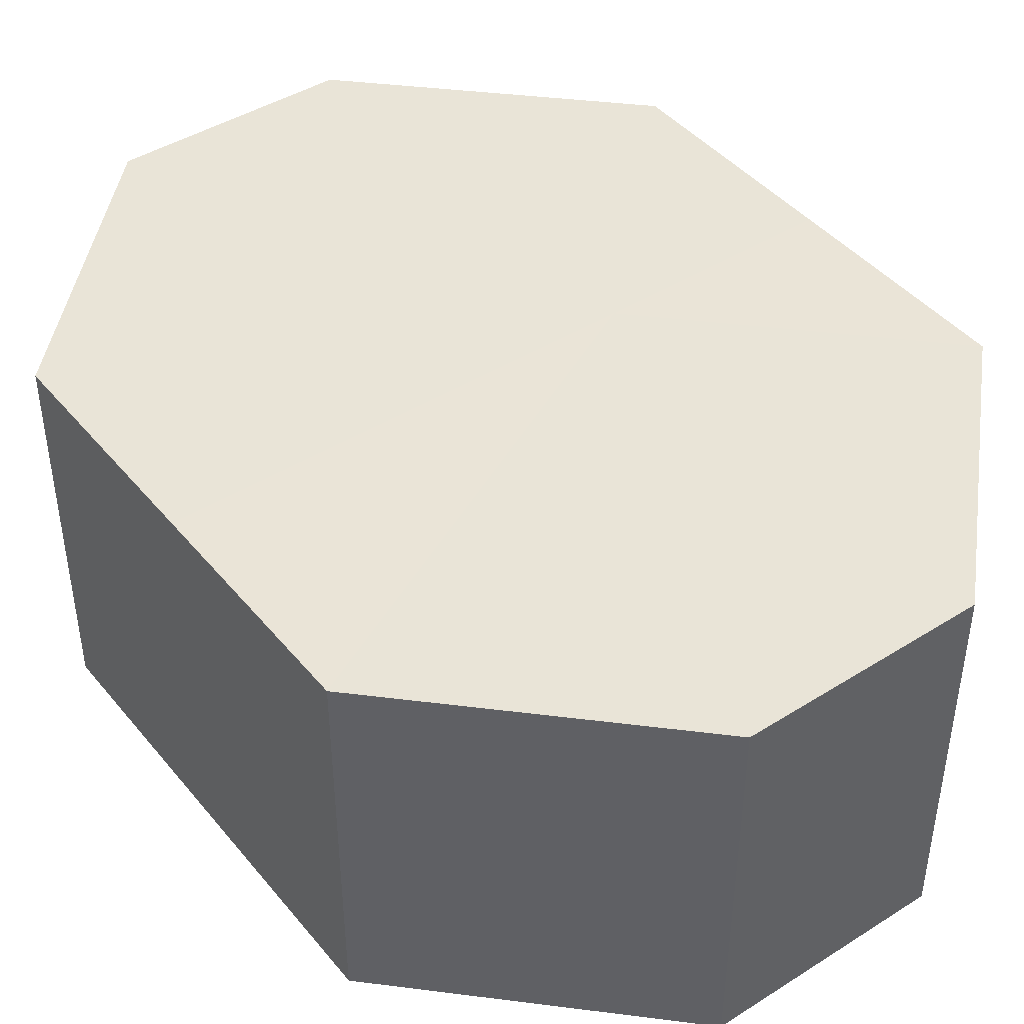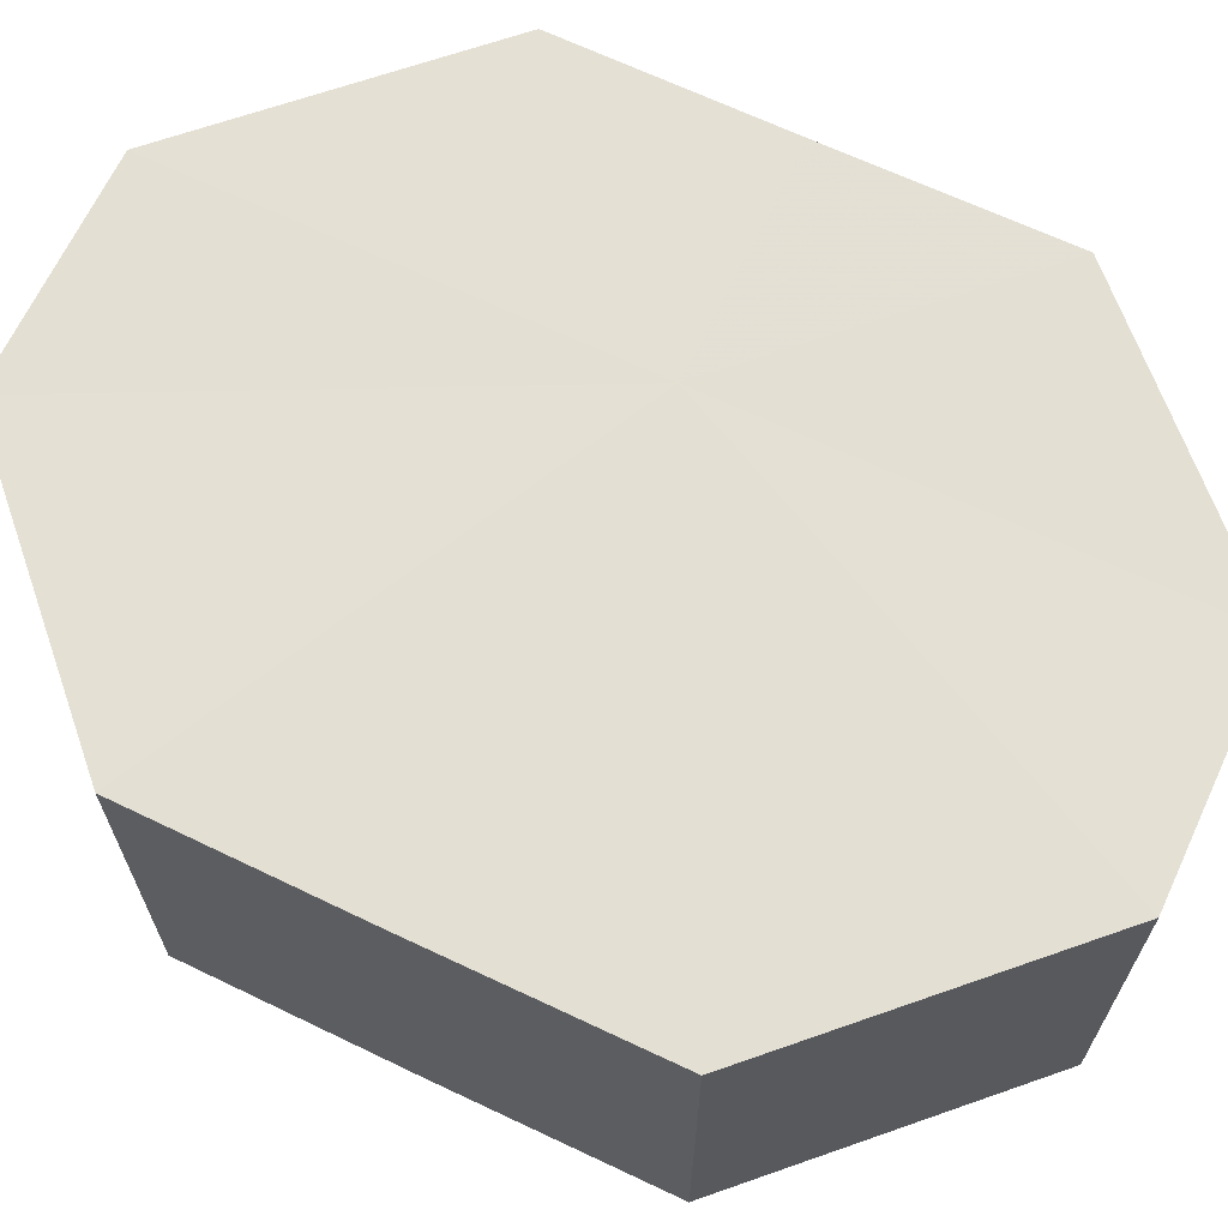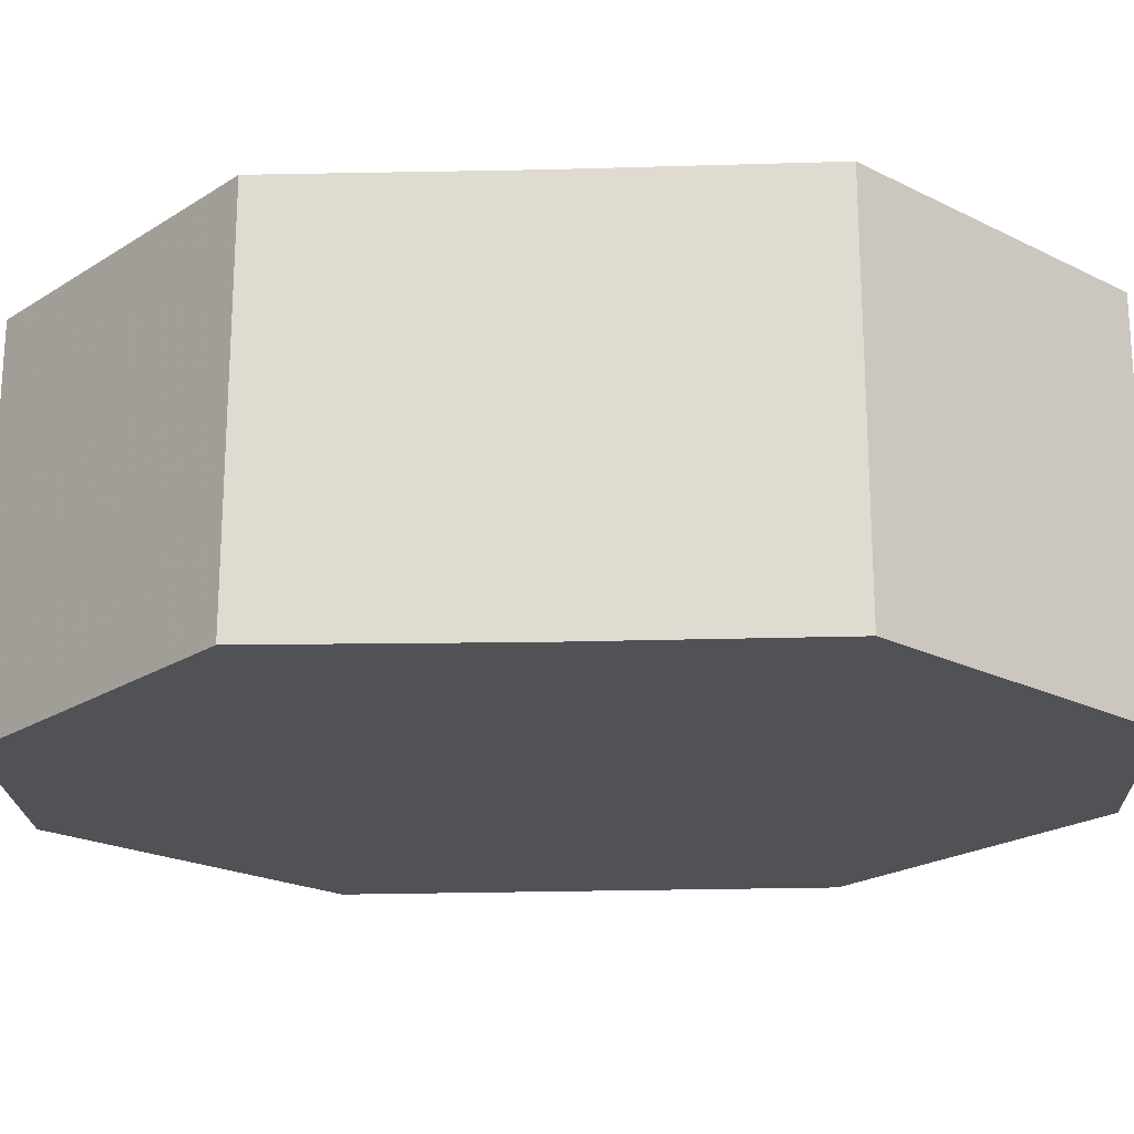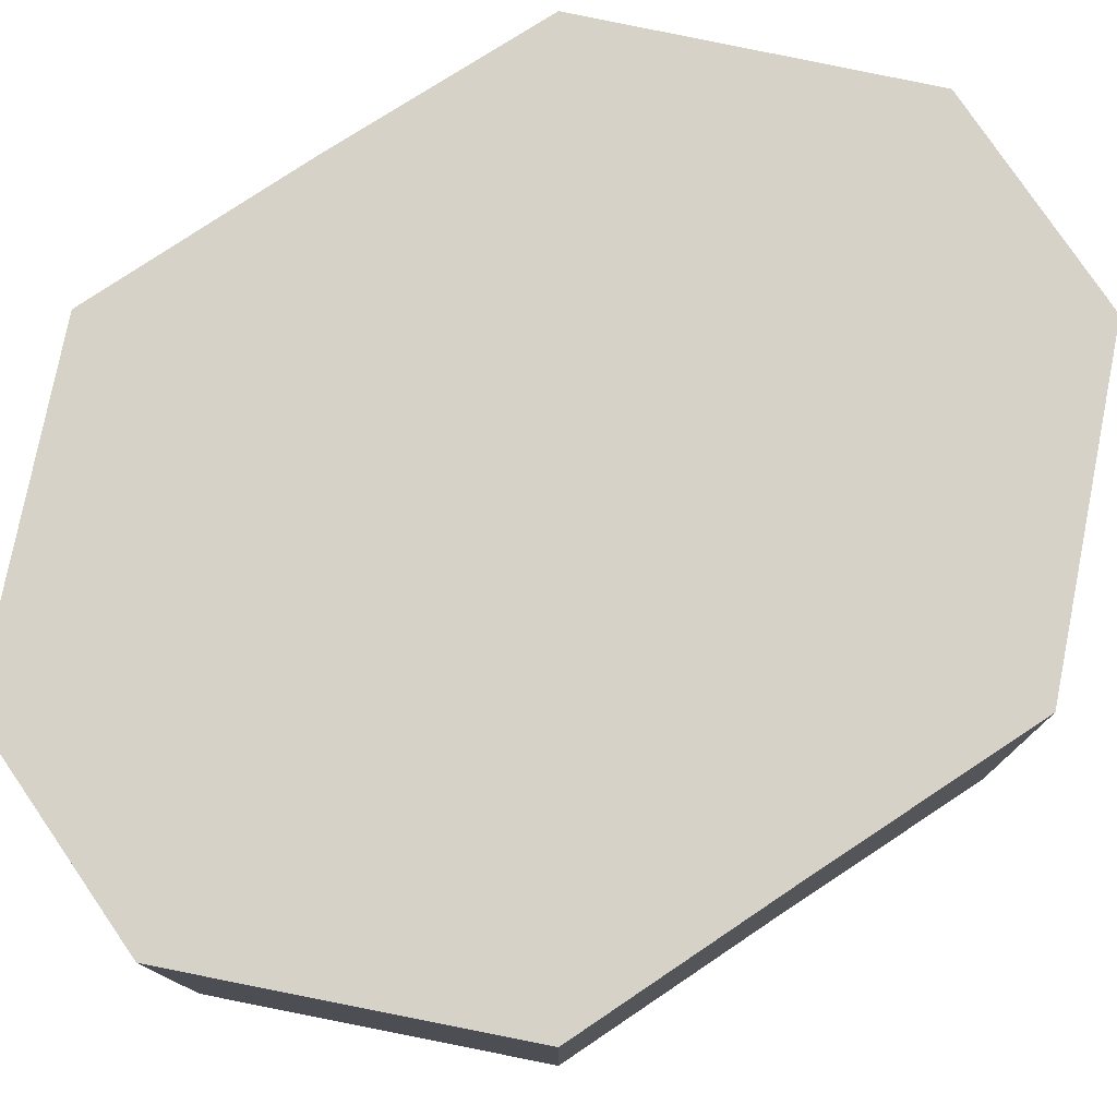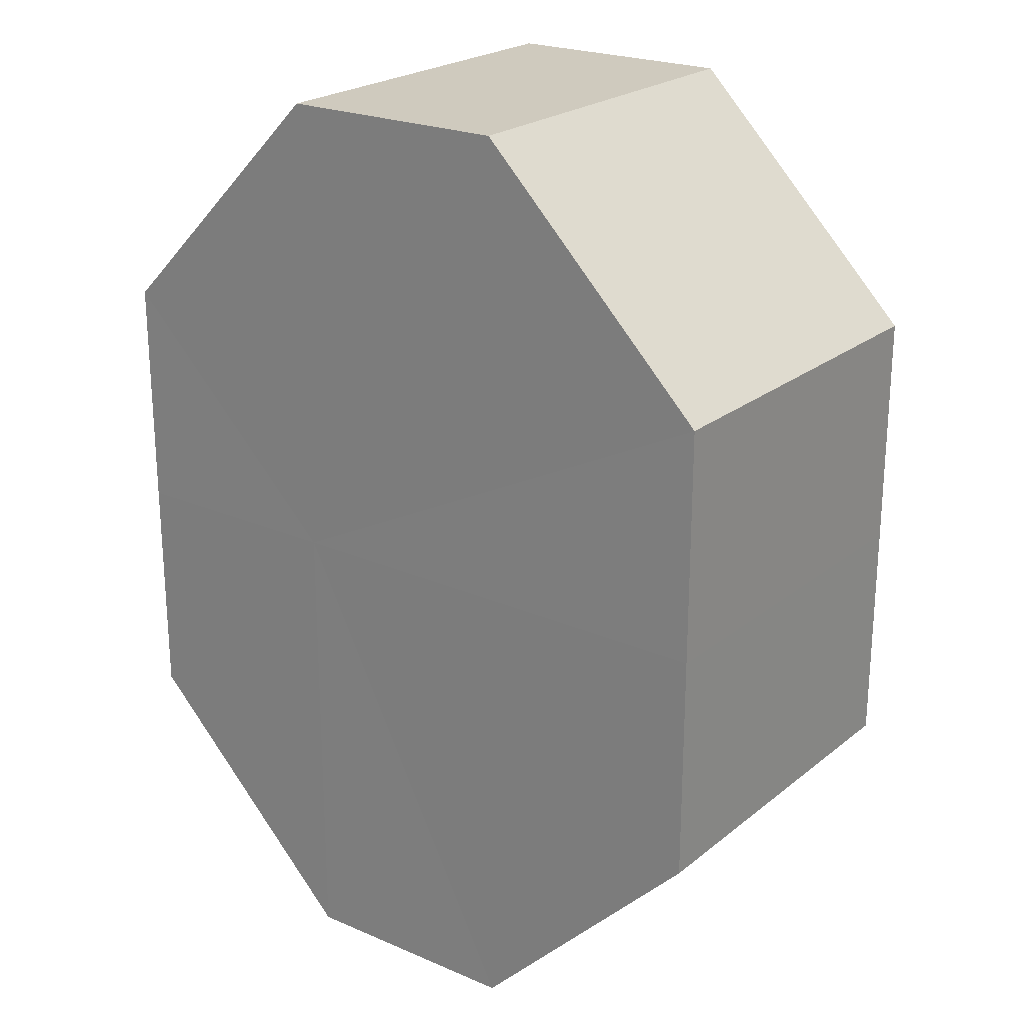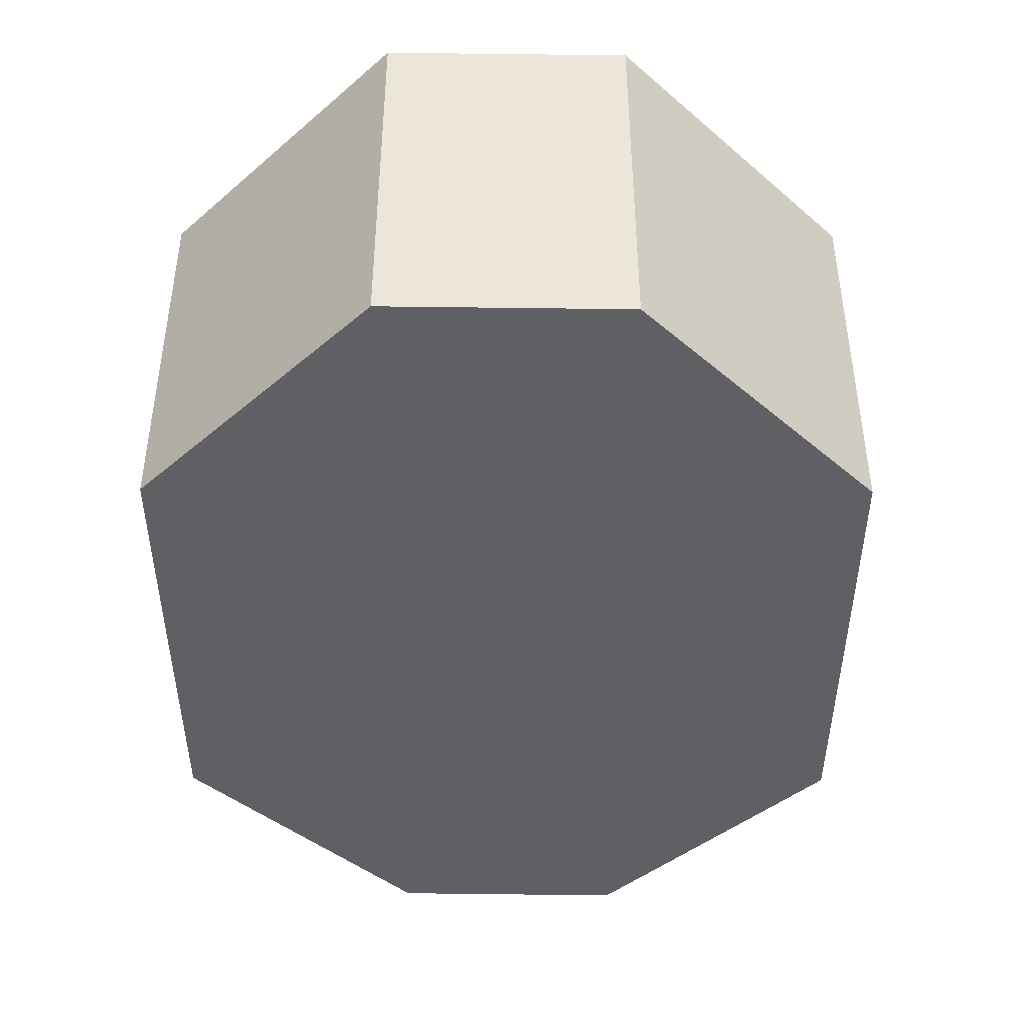
<metadata>
{"format":"obj","ext":"obj","renderer":"f3d","projection":"perspective","resolution":1024,"background":"white","views":[{"elev":43.3,"azim":143.6,"up":"+Z"},{"elev":66.3,"azim":115.6,"up":"+Z"},{"elev":-21.0,"azim":-87.0,"up":"+Z"},{"elev":77.5,"azim":56.3,"up":"+Z"},{"elev":23.0,"azim":36.9,"up":"+Y"},{"elev":47.1,"azim":-179.9,"up":"+Y"}]}
</metadata>
<code>
o 17879
v 2249 1878 7.593
v 2249 1878 7.593
v 2249 1878 7.609
v 2249 1878 7.593
v 2249 1878 7.609
v 2249 1878 7.593
v 2249 1878 7.609
v 2249 1878 7.593
v 2249 1878 7.609
v 2249 1878 7.593
v 2249 1878 7.609
v 2249 1878 7.593
v 2249 1878 7.609
v 2249 1878 7.593
v 2249 1878 7.609
v 2249 1878 7.593
v 2249 1878 7.609
v 2249 1878 7.593
v 2249 1878 7.609
v 2249 1878 7.609
v 2249 1878 7.609
v 2249 1878 7.593
v 2249 1878 7.609
v 2249 1878 7.593
v 2249 1878 7.609
v 2249 1878 7.609
v 2249 1878 7.593
v 2249 1878 7.609
v 2249 1878 7.593
v 2249 1878 7.593
v 2249 1878 7.609
v 2249 1878 7.609
v 2249 1878 7.593
v 2249 1878 7.609
v 2249 1878 7.593
v 2249 1878 7.593
v 2249 1878 7.609
v 2249 1878 7.609
v 2249 1878 7.593
v 2249 1878 7.593
v 2249 1878 7.593
v 2249 1878 7.593
v 2249 1878 7.593
v 2249 1878 7.593
v 2249 1878 7.593
v 2249 1878 7.593
v 2249 1878 7.593
v 2249 1878 7.593
v 2249 1878 7.593
v 2249 1878 7.593
v 2249 1878 7.593
v 2249 1878 7.609
v 2249 1878 7.609
v 2249 1878 7.609
v 2249 1878 7.609
v 2249 1878 7.609
v 2249 1878 7.609
v 2249 1878 7.609
v 2249 1878 7.609
v 2249 1878 7.609
v 2249 1878 7.609
v 2249 1878 7.609
f 1 2 3
f 2 4 5
f 6 1 7
f 4 8 9
f 10 6 11
f 8 12 13
f 14 10 15
f 12 16 17
f 18 14 19
f 16 18 20
f 21 22 23
f 23 24 25
f 26 27 21
f 28 29 26
f 25 30 31
f 32 33 28
f 34 35 32
f 31 36 37
f 38 39 34
f 37 40 38
f 41 42 43
f 41 44 42
f 41 43 45
f 41 46 44
f 41 45 47
f 41 48 46
f 41 47 49
f 41 50 48
f 41 49 51
f 41 51 50
f 52 53 54
f 52 55 53
f 52 54 56
f 52 57 55
f 52 56 58
f 52 59 57
f 52 58 60
f 52 61 59
f 52 60 62
f 52 62 61

</code>
